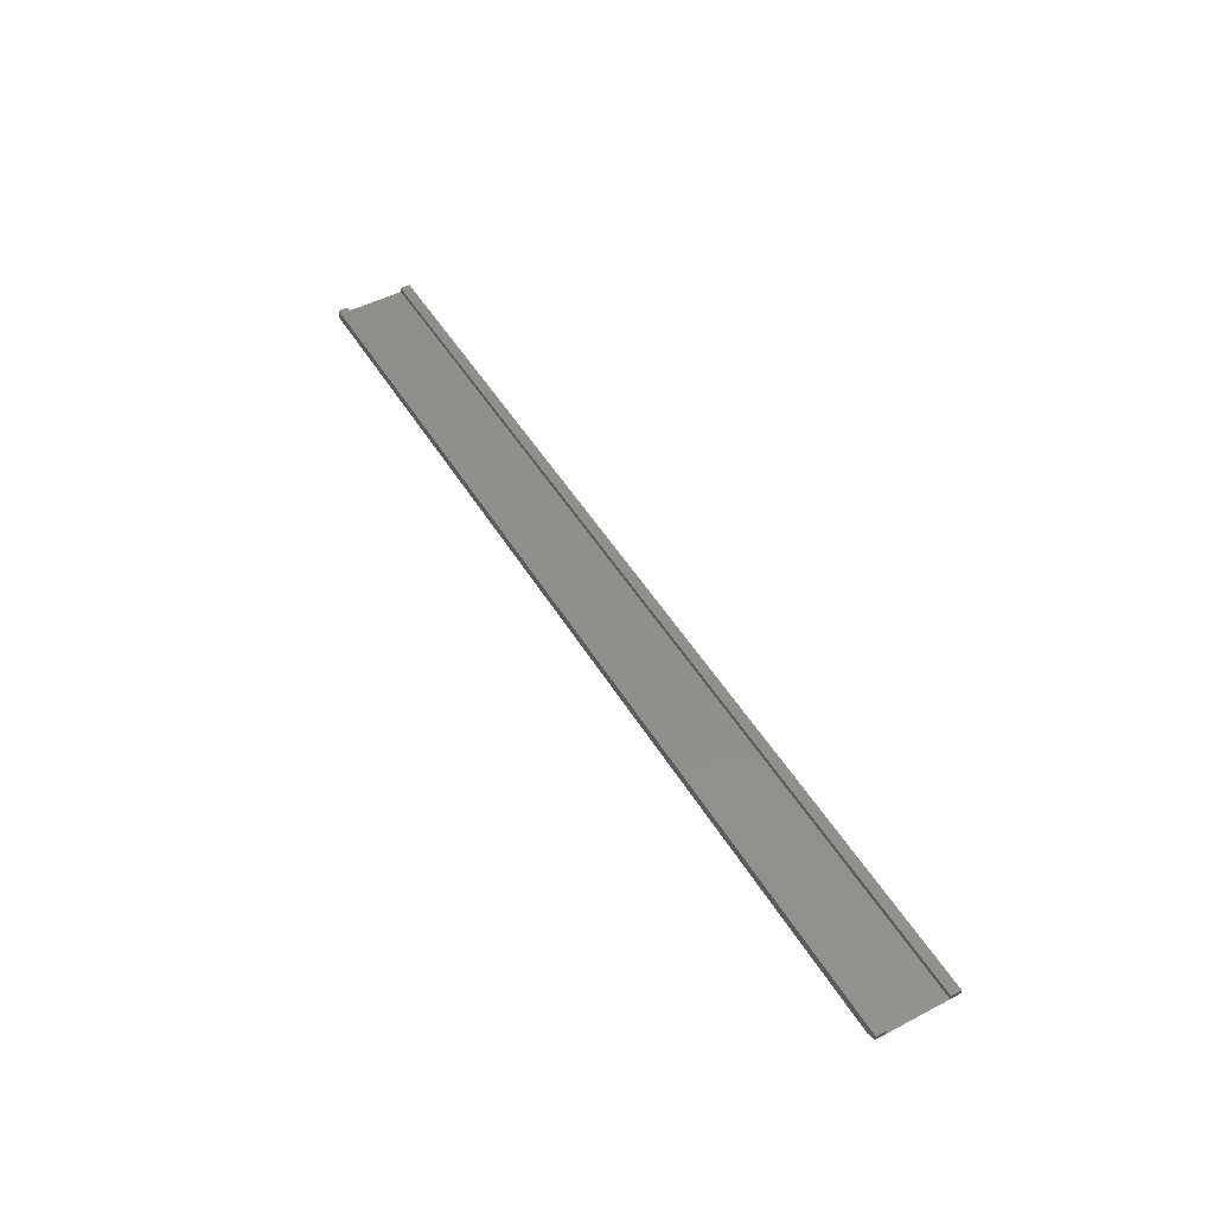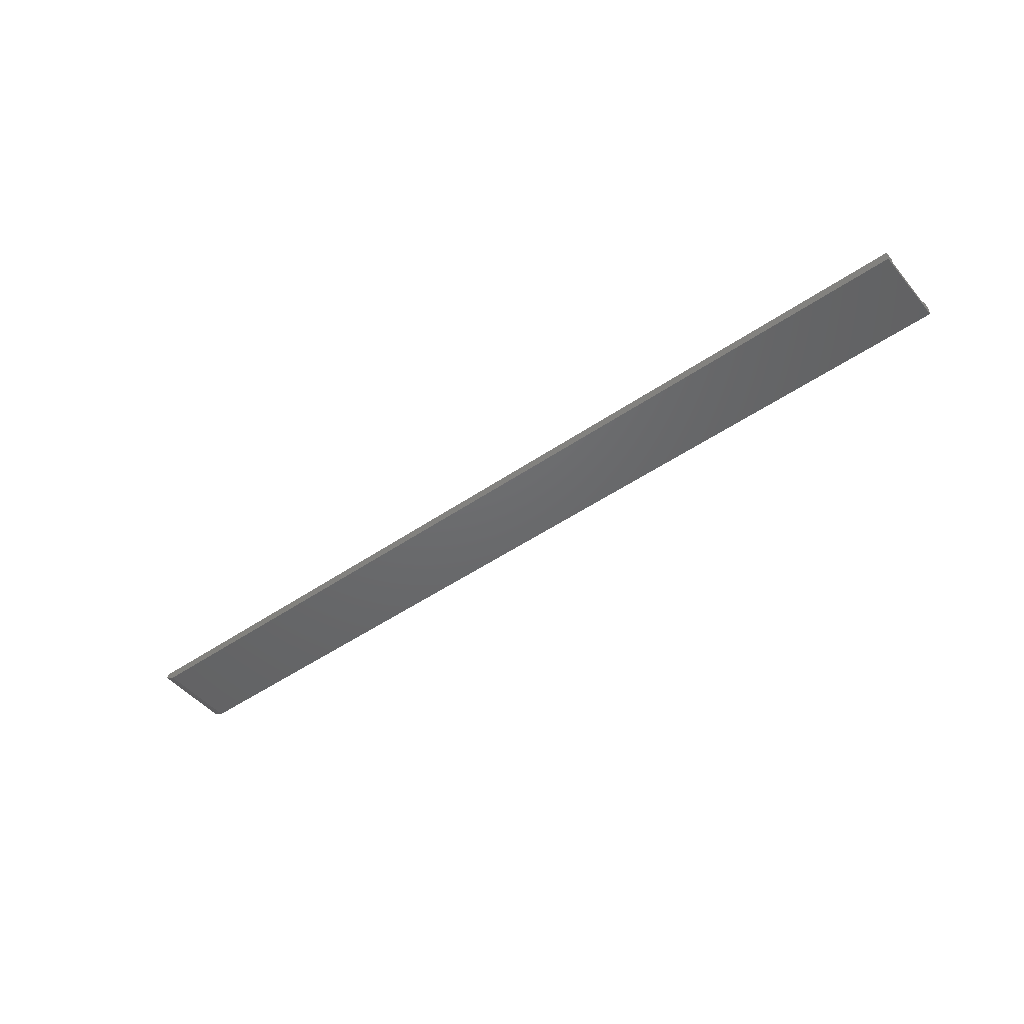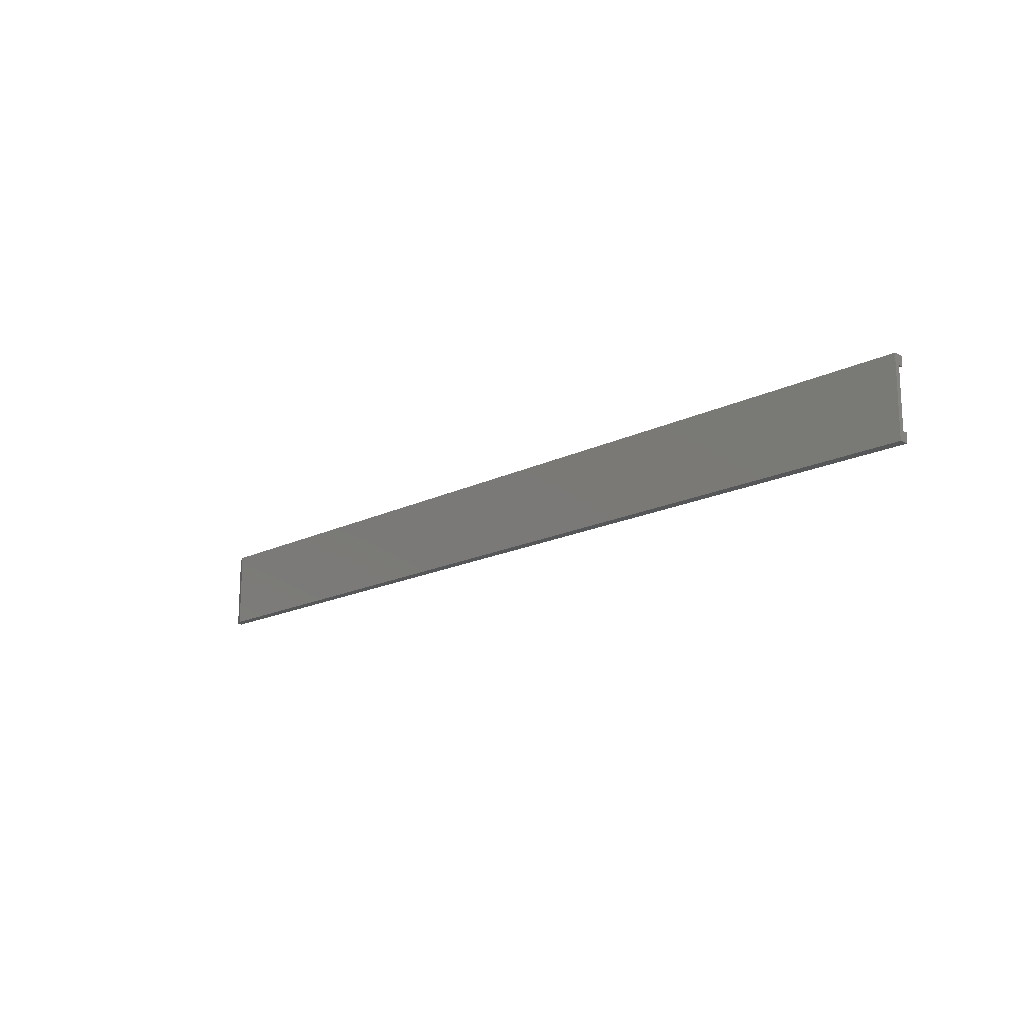
<metadata>
{"format":"stl","ext":"stl","renderer":"f3d","projection":"perspective","resolution":1024,"background":"white","views":[{"elev":49.4,"azim":60.0,"up":"+Z"},{"elev":-47.7,"azim":-142.1,"up":"+Z"},{"elev":-16.7,"azim":-134.4,"up":"+Y"}]}
</metadata>
<code>
# stl→obj: 18 verts, 32 faces
v -0.75 0.06382 0.01562
v -0.75 0.04786 0.007812
v -0.75 0.04786 0.01562
v -0.75 0.06382 0
v -0.75 -0.0625 0
v -0.75 -0.0625 0.01562
v -0.75 -0.04688 0.01562
v -0.75 -0.04688 0.007812
v 0.75 -0.0625 0.01562
v 0.75 -0.04688 0.01562
v 0.75 0.04786 0.01562
v 0.75 0.06382 0.01562
v 0.75 0.04786 0.007812
v 0.75 0.06382 0.007812
v 0.75 -0.0625 0.007812
v 0.75 -0.04688 0.007812
v 0.7344 -0.0625 0
v 0.7344 0.06382 0
f 1 2 3
f 1 4 2
f 5 6 7
f 5 7 8
f 5 8 2
f 5 2 4
f 6 9 7
f 7 9 10
f 3 11 1
f 1 11 12
f 11 13 12
f 12 13 14
f 9 15 10
f 10 15 16
f 17 16 15
f 16 17 13
f 13 17 18
f 13 18 14
f 8 16 2
f 2 16 13
f 13 11 2
f 2 11 3
f 8 7 16
f 16 7 10
f 5 4 17
f 17 4 18
f 4 1 18
f 18 1 12
f 18 12 14
f 6 5 9
f 9 5 17
f 9 17 15

</code>
